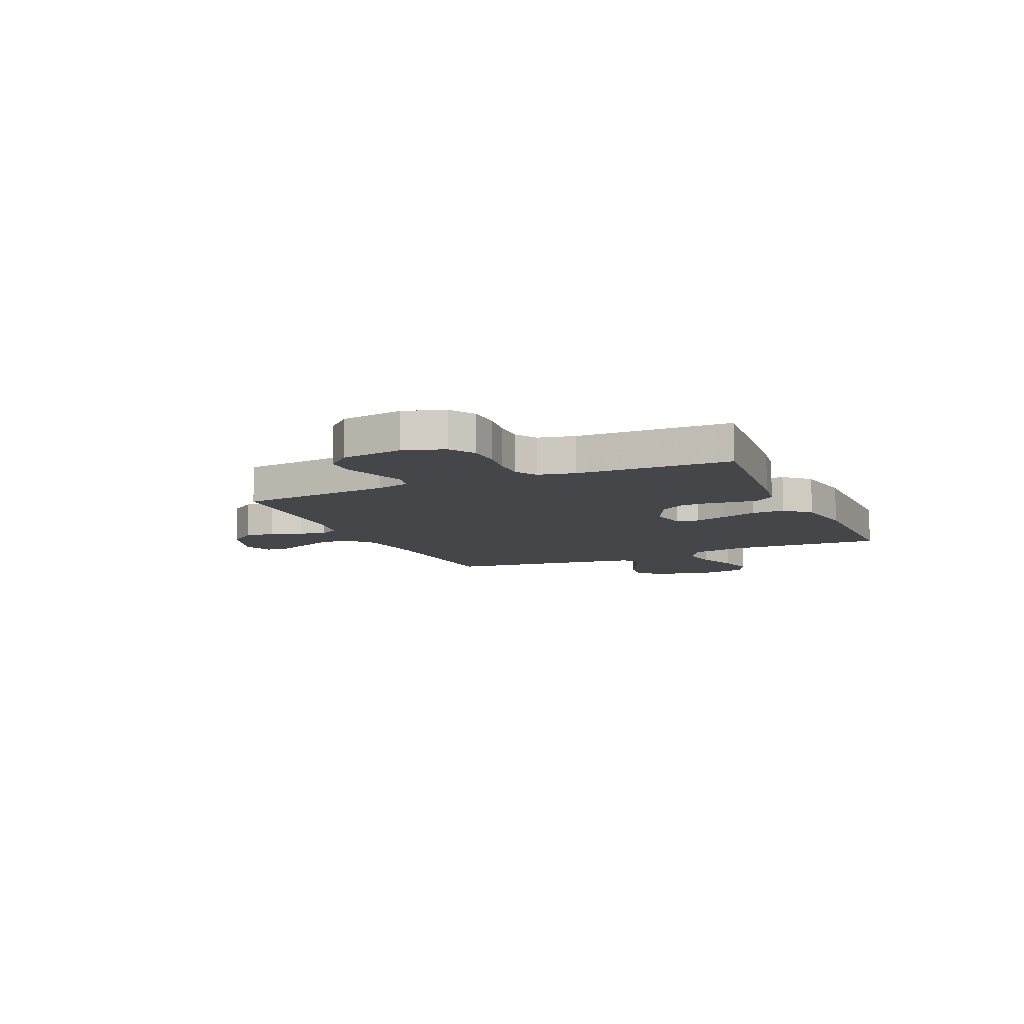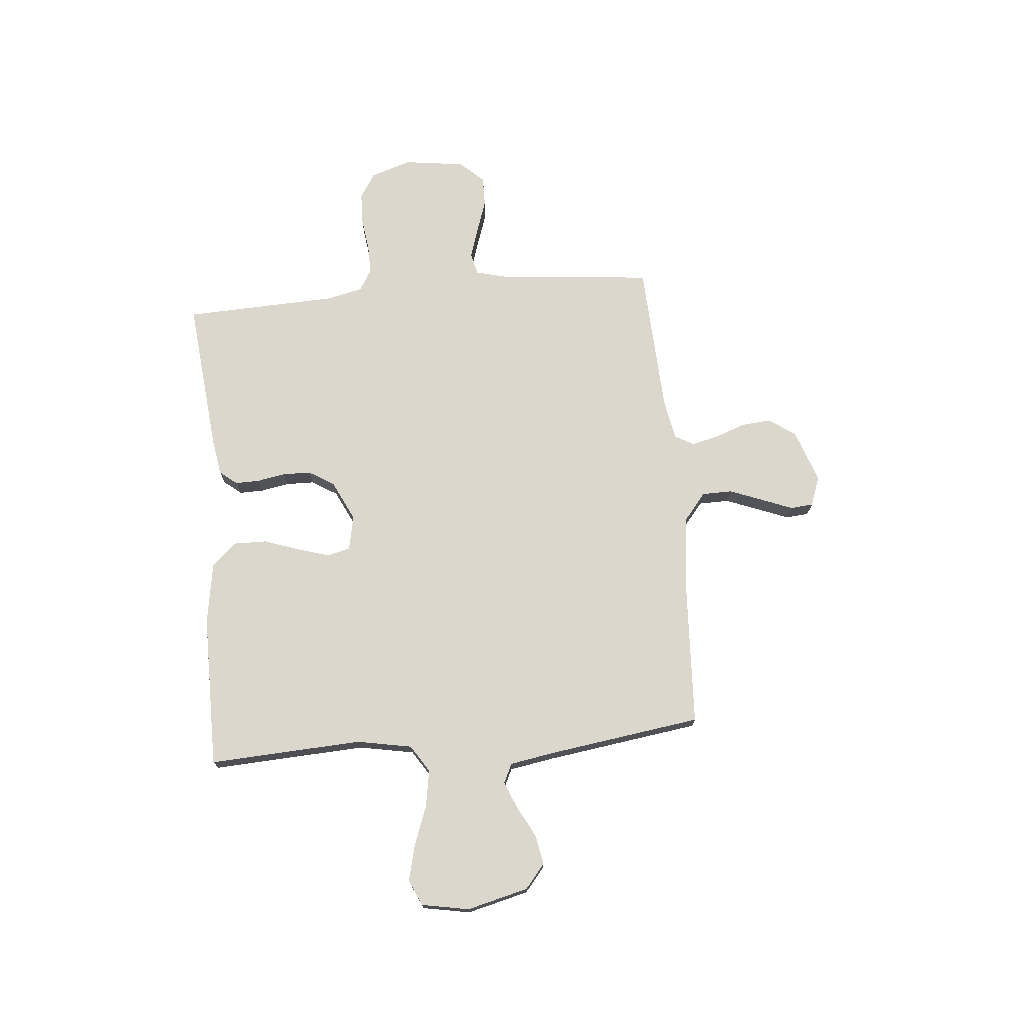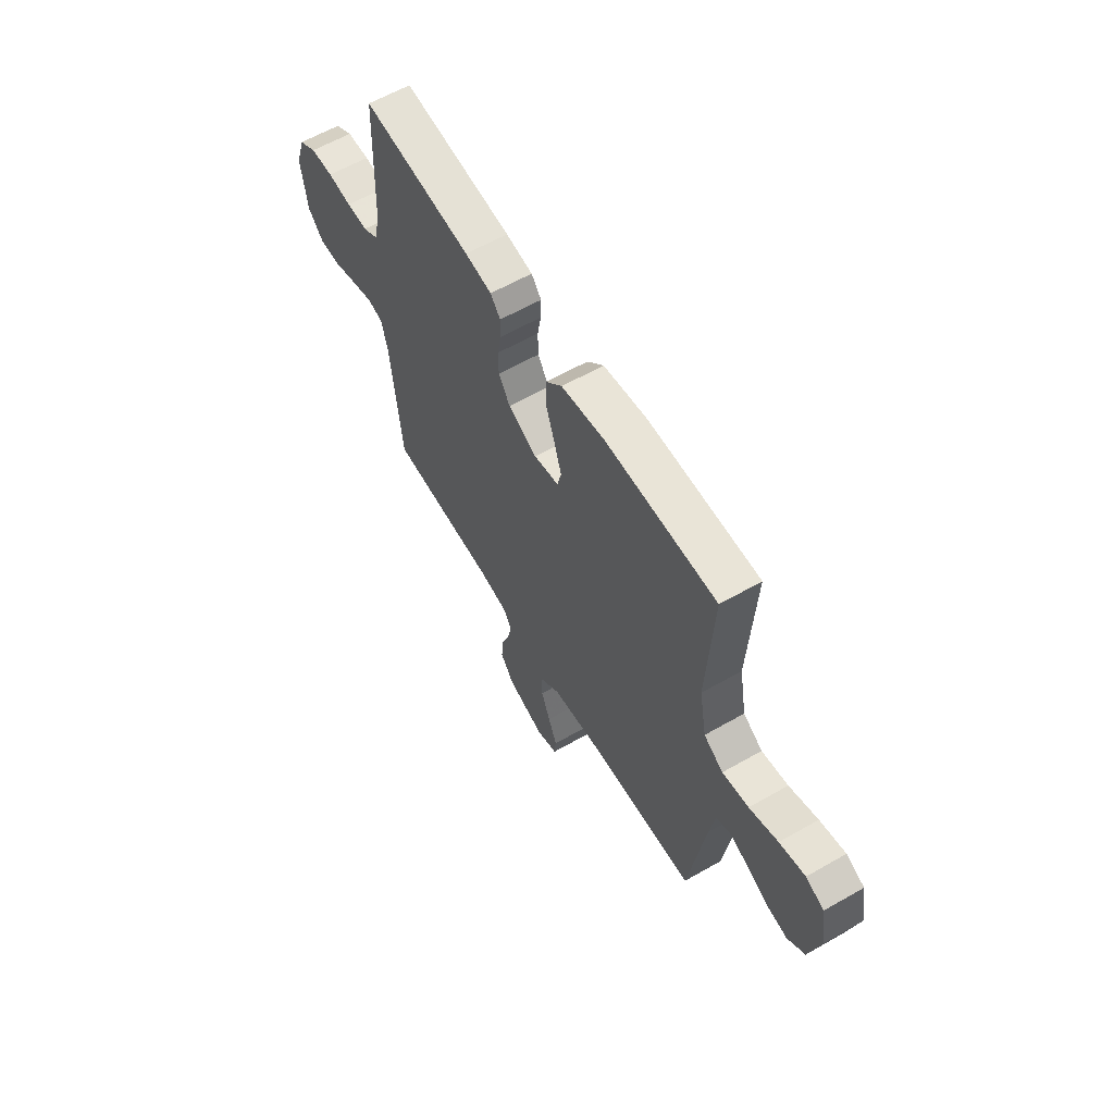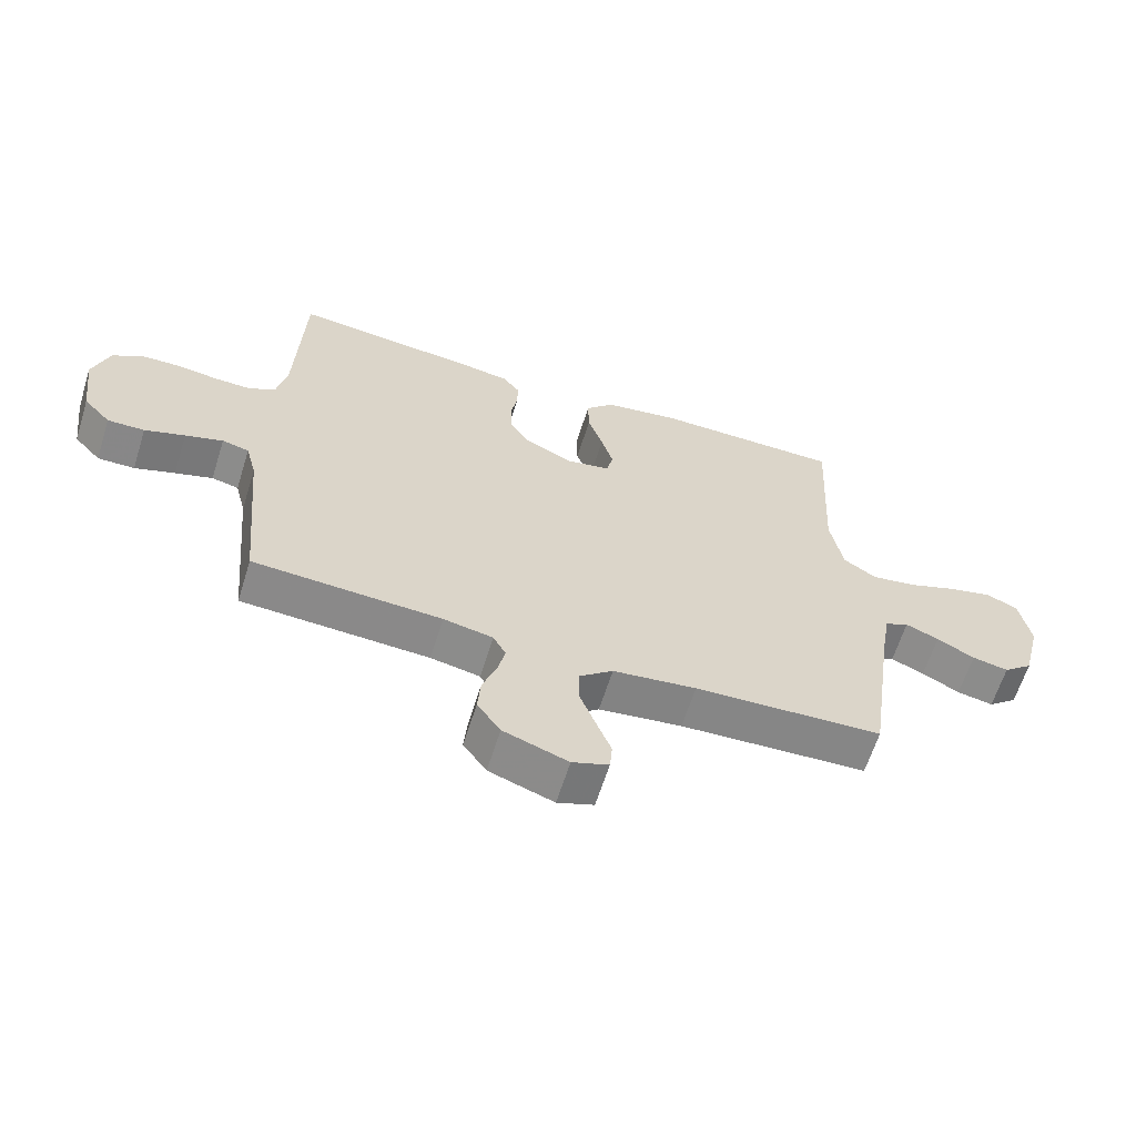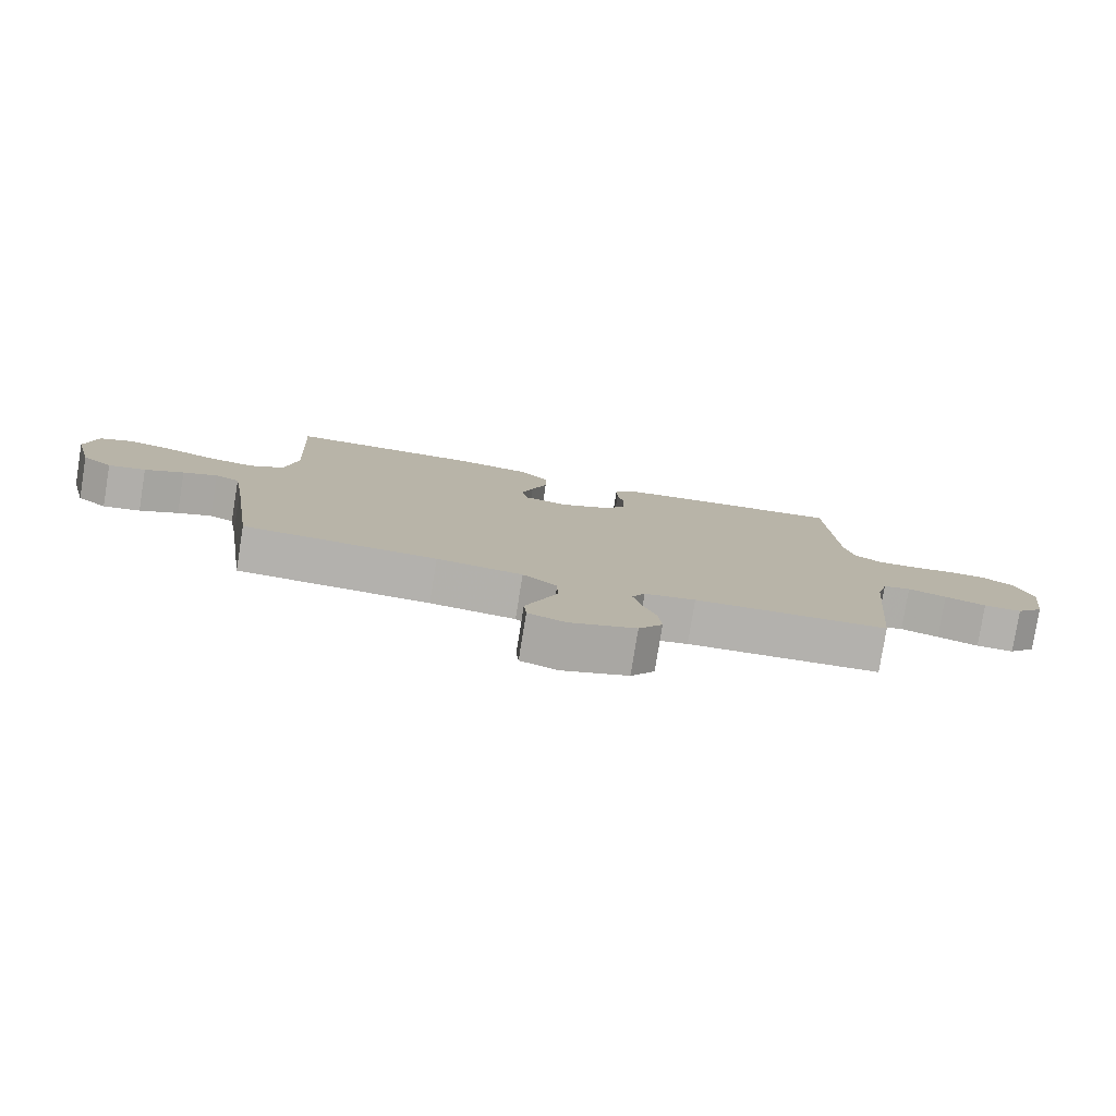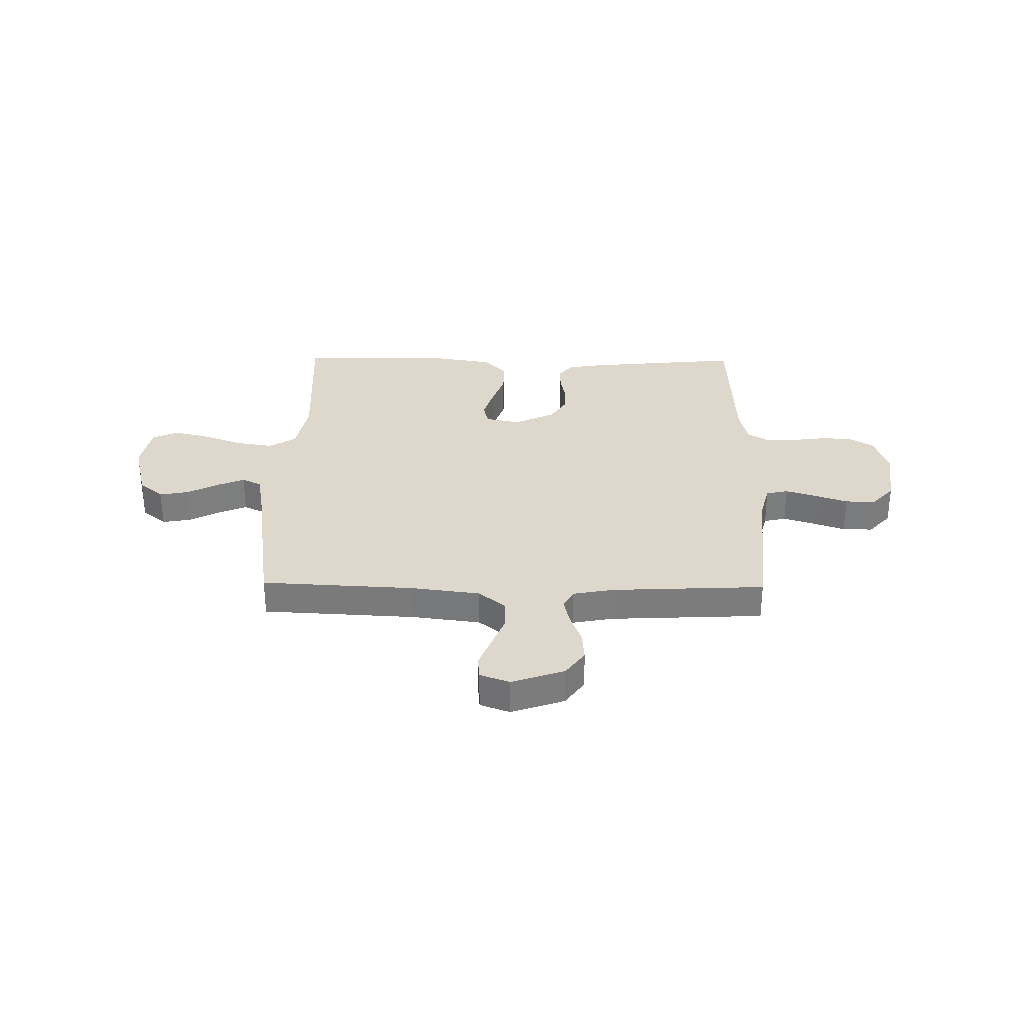
<metadata>
{"format":"obj","ext":"obj","renderer":"f3d","projection":"perspective","resolution":1024,"background":"white","views":[{"elev":-9.8,"azim":-65.8,"up":"+Y"},{"elev":73.2,"azim":84.9,"up":"+Y"},{"elev":60.8,"azim":59.7,"up":"+Z"},{"elev":-62.8,"azim":-17.4,"up":"+Z"},{"elev":-79.3,"azim":170.8,"up":"+Z"},{"elev":31.4,"azim":-179.1,"up":"+Y"}]}
</metadata>
<code>
v -0.5 0.07 -0.5
v -0.528 0.07 -0.2
v -0.545 0.07 -0.134
v -0.588 0.07 -0.124
v -0.648 0.07 -0.143
v -0.712 0.07 -0.165
v -0.771 0.07 -0.166
v -0.814 0.07 -0.119
v -0.83 0.07 0
v -0.804 0.07 0.08
v -0.755 0.07 0.111
v -0.693 0.07 0.113
v -0.628 0.07 0.104
v -0.57 0.07 0.103
v -0.528 0.07 0.128
v -0.512 0.07 0.2
v -0.5 0.07 0.5
v -0.2 0.07 0.47
v -0.127 0.07 0.458
v -0.1 0.07 0.424
v -0.101 0.07 0.377
v -0.111 0.07 0.322
v -0.11 0.07 0.266
v -0.079 0.07 0.216
v 0 0.07 0.178
v 0.068 0.07 0.192
v 0.079 0.07 0.236
v 0.06 0.07 0.299
v 0.036 0.07 0.369
v 0.035 0.07 0.434
v 0.08 0.07 0.482
v 0.2 0.07 0.501
v 0.5 0.07 0.5
v 0.484 0.07 0.2
v 0.504 0.07 0.092
v 0.557 0.07 0.058
v 0.629 0.07 0.07
v 0.707 0.07 0.099
v 0.777 0.07 0.116
v 0.827 0.07 0.093
v 0.844 0.07 0
v 0.814 0.07 -0.12
v 0.767 0.07 -0.159
v 0.709 0.07 -0.148
v 0.649 0.07 -0.116
v 0.596 0.07 -0.094
v 0.558 0.07 -0.112
v 0.543 0.07 -0.2
v 0.5 0.07 -0.5
v 0.2 0.07 -0.515
v 0.067 0.07 -0.532
v 0.014 0.07 -0.575
v 0.013 0.07 -0.634
v 0.038 0.07 -0.699
v 0.062 0.07 -0.76
v 0.058 0.07 -0.805
v 0 0.07 -0.826
v -0.103 0.07 -0.79
v -0.14 0.07 -0.738
v -0.135 0.07 -0.679
v -0.113 0.07 -0.619
v -0.101 0.07 -0.567
v -0.121 0.07 -0.53
v -0.2 0.07 -0.515
v -0.5 0 -0.5
v -0.528 0 -0.2
v -0.545 0 -0.134
v -0.588 0 -0.124
v -0.648 0 -0.143
v -0.712 0 -0.165
v -0.771 0 -0.166
v -0.814 0 -0.119
v -0.83 0 0
v -0.804 0 0.08
v -0.755 0 0.111
v -0.693 0 0.113
v -0.628 0 0.104
v -0.57 0 0.103
v -0.528 0 0.128
v -0.512 0 0.2
v -0.5 0 0.5
v -0.2 0 0.47
v -0.127 0 0.458
v -0.1 0 0.424
v -0.101 0 0.377
v -0.111 0 0.322
v -0.11 0 0.266
v -0.079 0 0.216
v 0 0 0.178
v 0.068 0 0.192
v 0.079 0 0.236
v 0.06 0 0.299
v 0.036 0 0.369
v 0.035 0 0.434
v 0.08 0 0.482
v 0.2 0 0.501
v 0.5 0 0.5
v 0.484 0 0.2
v 0.504 0 0.092
v 0.557 0 0.058
v 0.629 0 0.07
v 0.707 0 0.099
v 0.777 0 0.116
v 0.827 0 0.093
v 0.844 0 0
v 0.814 0 -0.12
v 0.767 0 -0.159
v 0.709 0 -0.148
v 0.649 0 -0.116
v 0.596 0 -0.094
v 0.558 0 -0.112
v 0.543 0 -0.2
v 0.5 0 -0.5
v 0.2 0 -0.515
v 0.067 0 -0.532
v 0.014 0 -0.575
v 0.013 0 -0.634
v 0.038 0 -0.699
v 0.062 0 -0.76
v 0.058 0 -0.805
v 0 0 -0.826
v -0.103 0 -0.79
v -0.14 0 -0.738
v -0.135 0 -0.679
v -0.113 0 -0.619
v -0.101 0 -0.567
v -0.121 0 -0.53
v -0.2 0 -0.515
f 58 59 60 61
f 58 61 62
f 57 58 62
f 54 55 56 57
f 53 54 57 62
f 52 53 62 63
f 48 49 50
f 47 48 50 51
f 42 43 44 45
f 42 45 46
f 41 42 46
f 40 41 46
f 37 38 39 40
f 36 37 40 46
f 35 36 46 47
f 31 32 33 34
f 31 34 35
f 28 29 30 31
f 27 28 31 35
f 26 27 35 47
f 19 20 21 22
f 19 22 23
f 16 17 18 19
f 15 16 19 23
f 14 15 23 24
f 10 11 12 13
f 10 13 14
f 9 10 14
f 5 6 7 8
f 4 5 8 9
f 3 4 9 14
f 64 1 2
f 63 64 2 3
f 25 26 47 51
f 25 51 52 63
f 24 25 63
f 3 14 24 63
f 125 124 123 122
f 126 125 122
f 126 122 121
f 121 120 119 118
f 126 121 118 117
f 127 126 117 116
f 114 113 112
f 115 114 112 111
f 109 108 107 106
f 110 109 106
f 110 106 105
f 110 105 104
f 104 103 102 101
f 110 104 101 100
f 111 110 100 99
f 98 97 96 95
f 99 98 95
f 95 94 93 92
f 99 95 92 91
f 111 99 91 90
f 86 85 84 83
f 87 86 83
f 83 82 81 80
f 87 83 80 79
f 88 87 79 78
f 77 76 75 74
f 78 77 74
f 78 74 73
f 72 71 70 69
f 73 72 69 68
f 78 73 68 67
f 66 65 128
f 67 66 128 127
f 115 111 90 89
f 127 116 115 89
f 127 89 88
f 127 88 78 67
f 1 65 66 2
f 2 66 67 3
f 3 67 68 4
f 4 68 69 5
f 5 69 70 6
f 6 70 71 7
f 7 71 72 8
f 8 72 73 9
f 9 73 74 10
f 10 74 75 11
f 11 75 76 12
f 12 76 77 13
f 13 77 78 14
f 14 78 79 15
f 15 79 80 16
f 16 80 81 17
f 17 81 82 18
f 18 82 83 19
f 19 83 84 20
f 20 84 85 21
f 21 85 86 22
f 22 86 87 23
f 23 87 88 24
f 24 88 89 25
f 25 89 90 26
f 26 90 91 27
f 27 91 92 28
f 28 92 93 29
f 29 93 94 30
f 30 94 95 31
f 31 95 96 32
f 32 96 97 33
f 33 97 98 34
f 34 98 99 35
f 35 99 100 36
f 36 100 101 37
f 37 101 102 38
f 38 102 103 39
f 39 103 104 40
f 40 104 105 41
f 41 105 106 42
f 42 106 107 43
f 43 107 108 44
f 44 108 109 45
f 45 109 110 46
f 46 110 111 47
f 47 111 112 48
f 48 112 113 49
f 49 113 114 50
f 50 114 115 51
f 51 115 116 52
f 52 116 117 53
f 53 117 118 54
f 54 118 119 55
f 55 119 120 56
f 56 120 121 57
f 57 121 122 58
f 58 122 123 59
f 59 123 124 60
f 60 124 125 61
f 61 125 126 62
f 62 126 127 63
f 63 127 128 64
f 64 128 65 1

</code>
